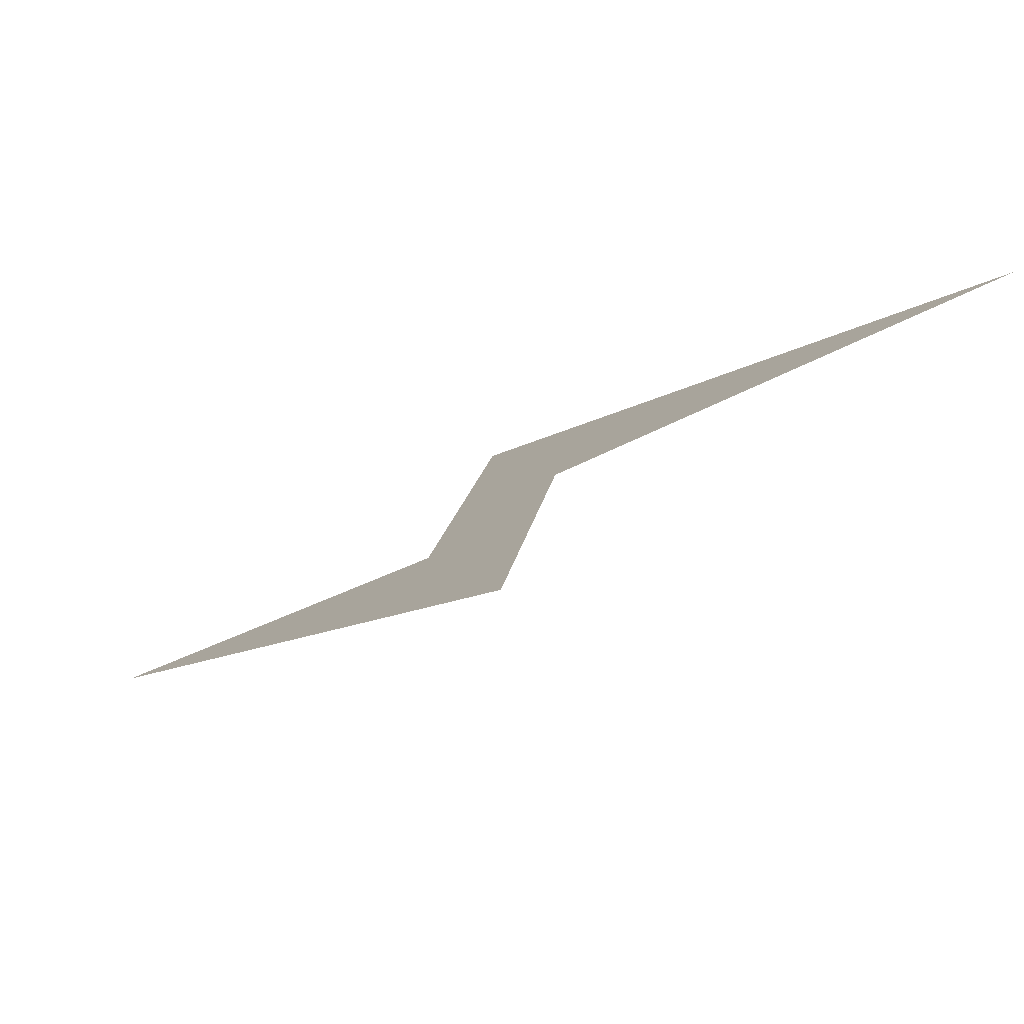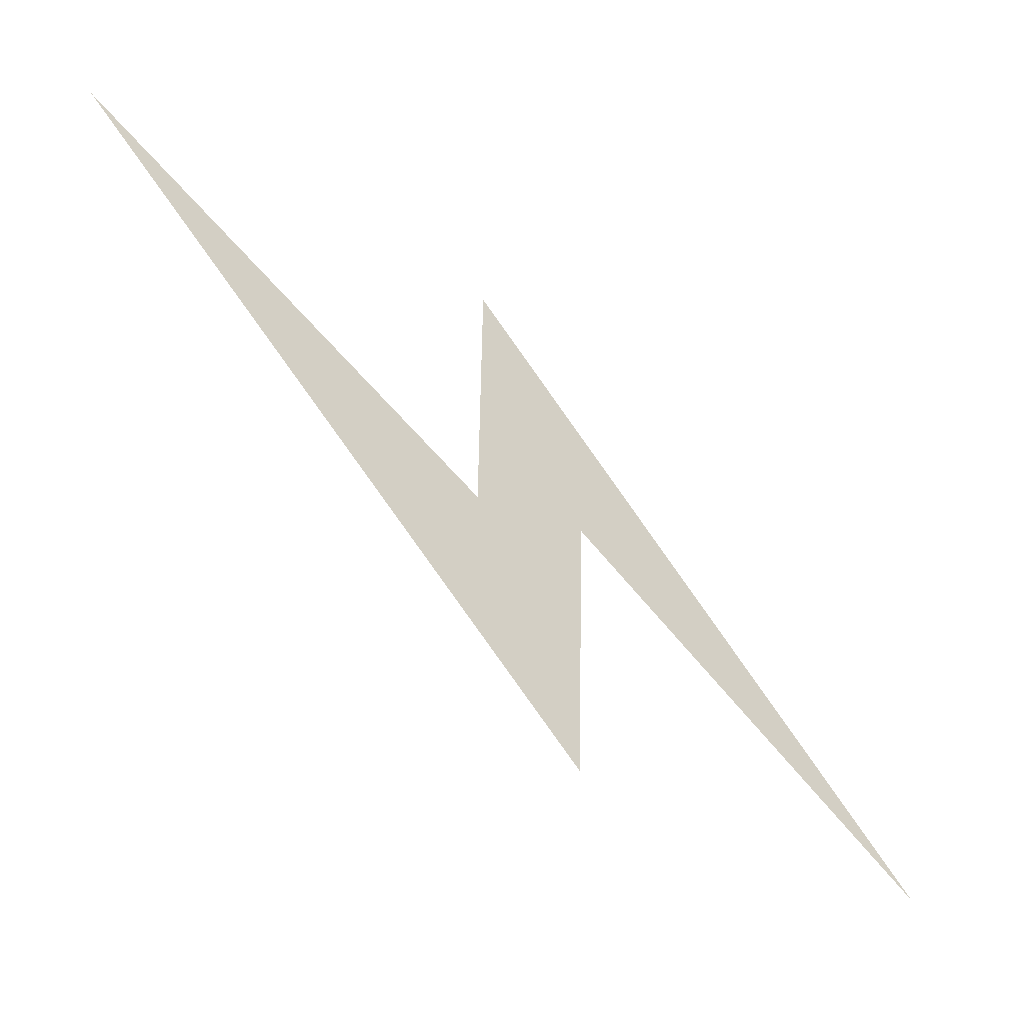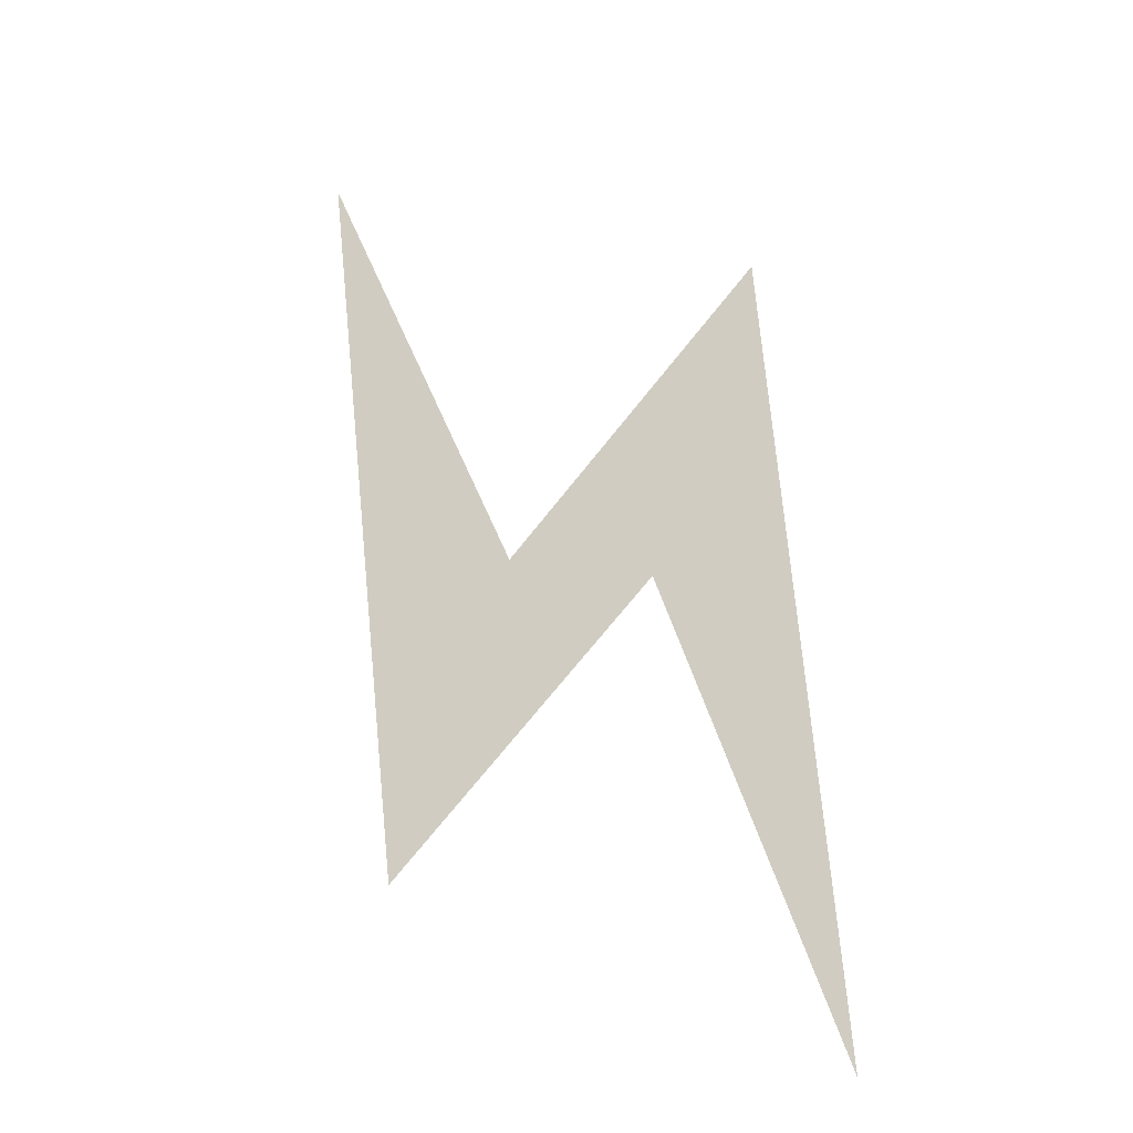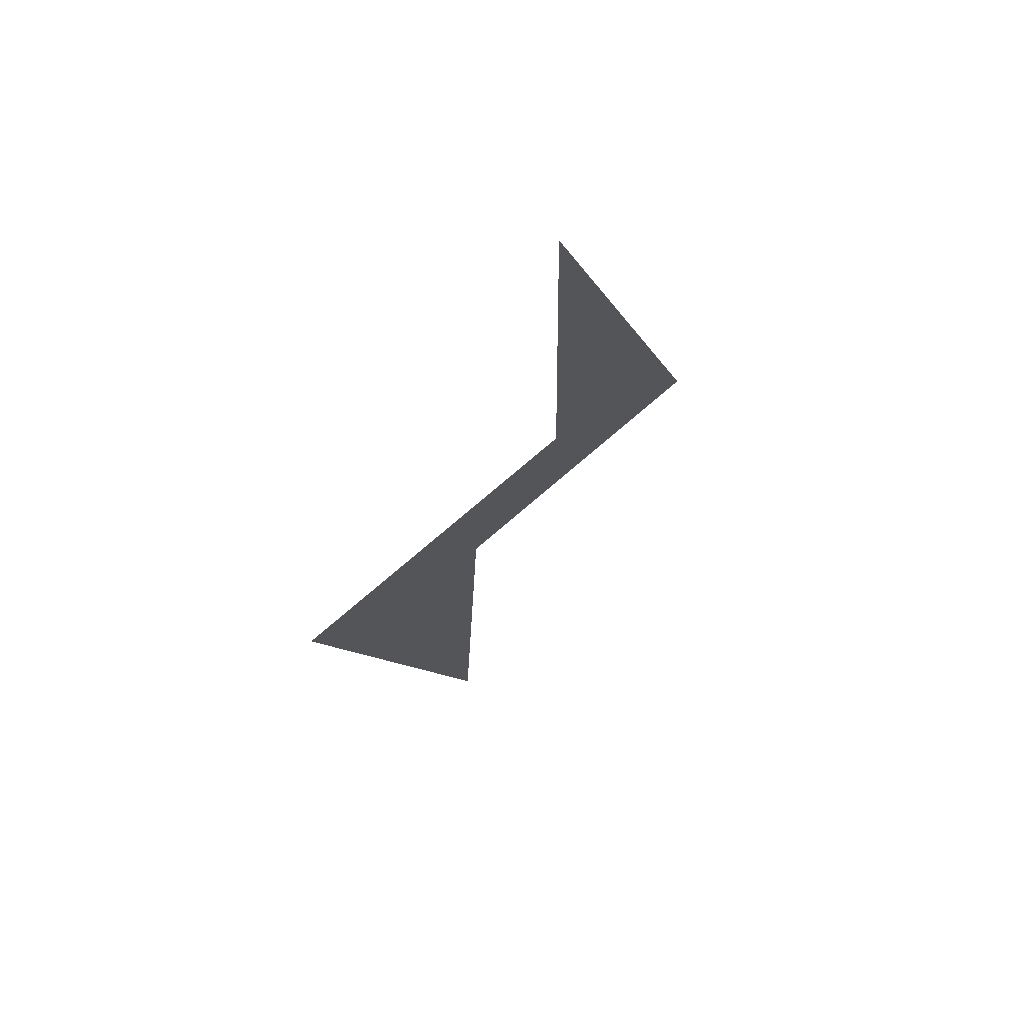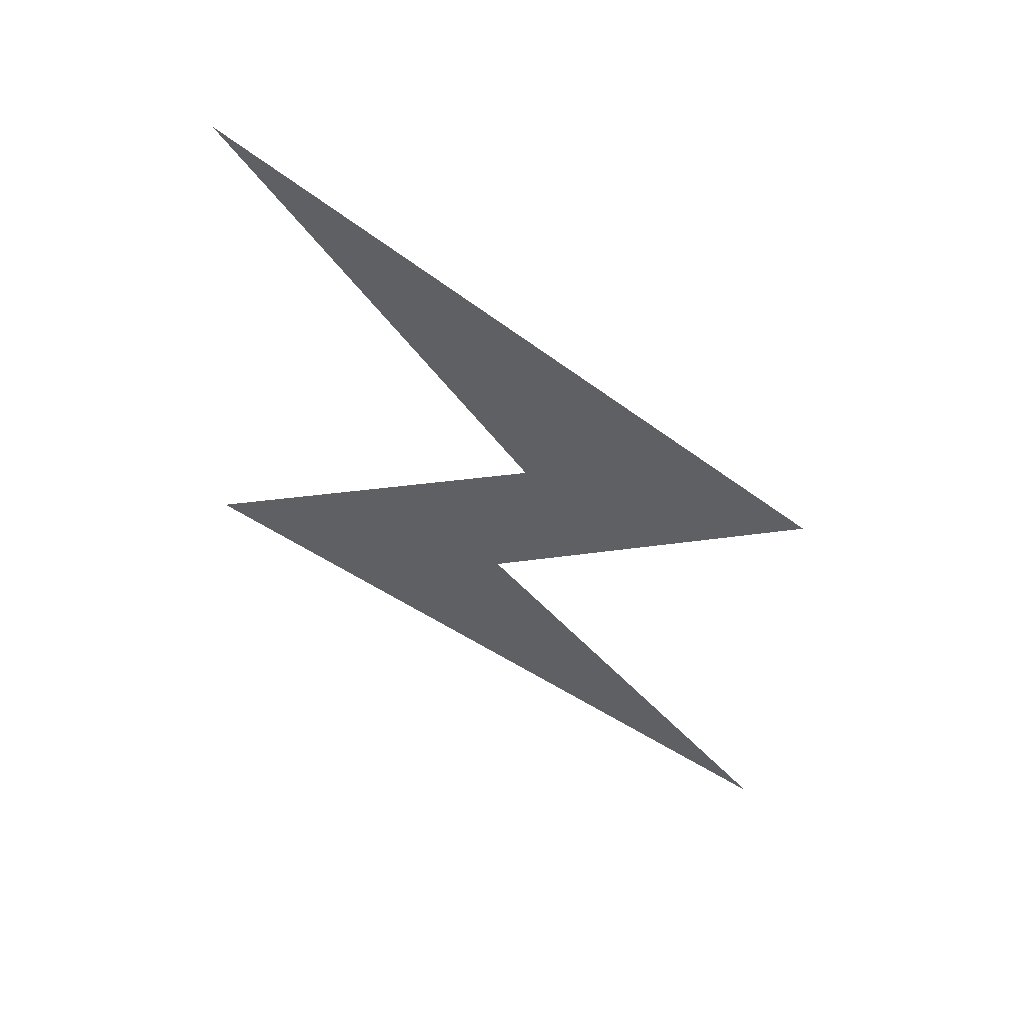
<metadata>
{"format":"obj","ext":"obj","renderer":"f3d","projection":"perspective","resolution":1024,"background":"white","views":[{"elev":68.2,"azim":83.3,"up":"+Z"},{"elev":-11.7,"azim":-109.7,"up":"+Z"},{"elev":1.9,"azim":-30.1,"up":"+Z"},{"elev":-62.1,"azim":-4.4,"up":"+Z"},{"elev":70.6,"azim":126.6,"up":"+Y"}]}
</metadata>
<code>
v -7.647 233.5 199
v 23.01 -46.95 -5.57
v 99.39 -16.46 144.5
v -92.38 -0.6228 -148.7
v -13.9 25.31 0.6139
v 4.91 -233.5 -203.4
f 1 4 5
f 4 2 5
f 5 2 3
f 3 2 6

</code>
